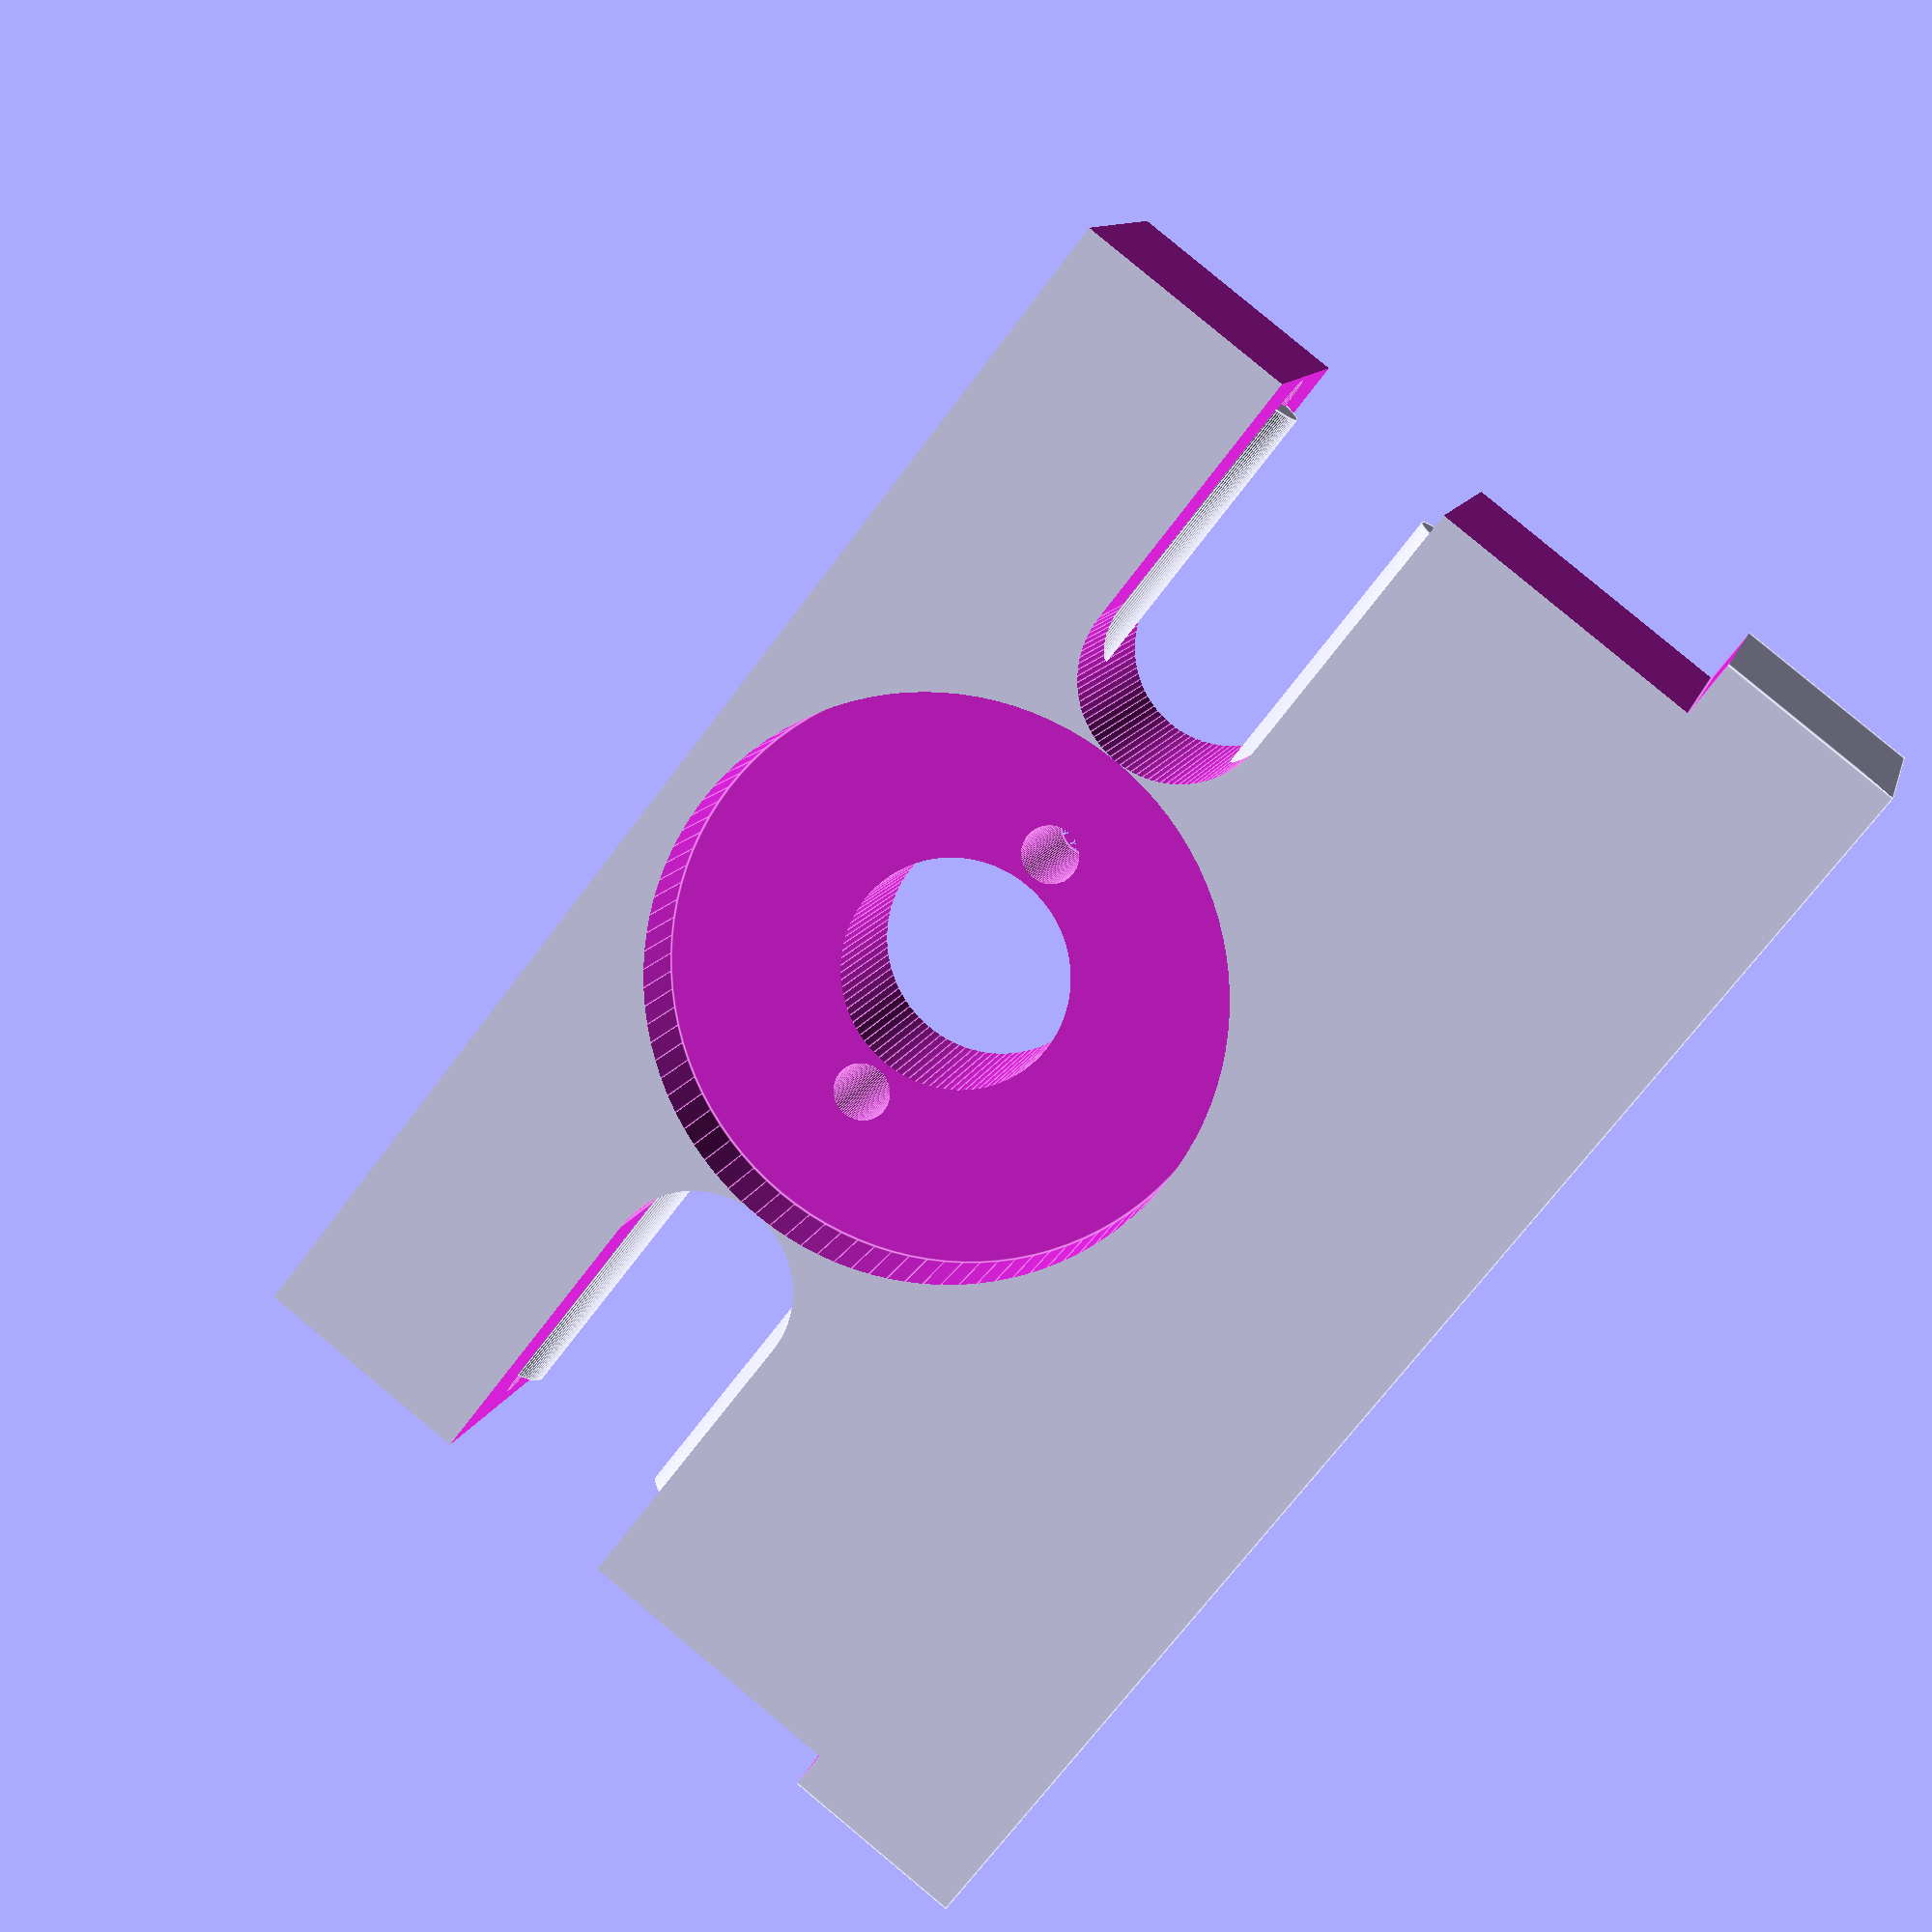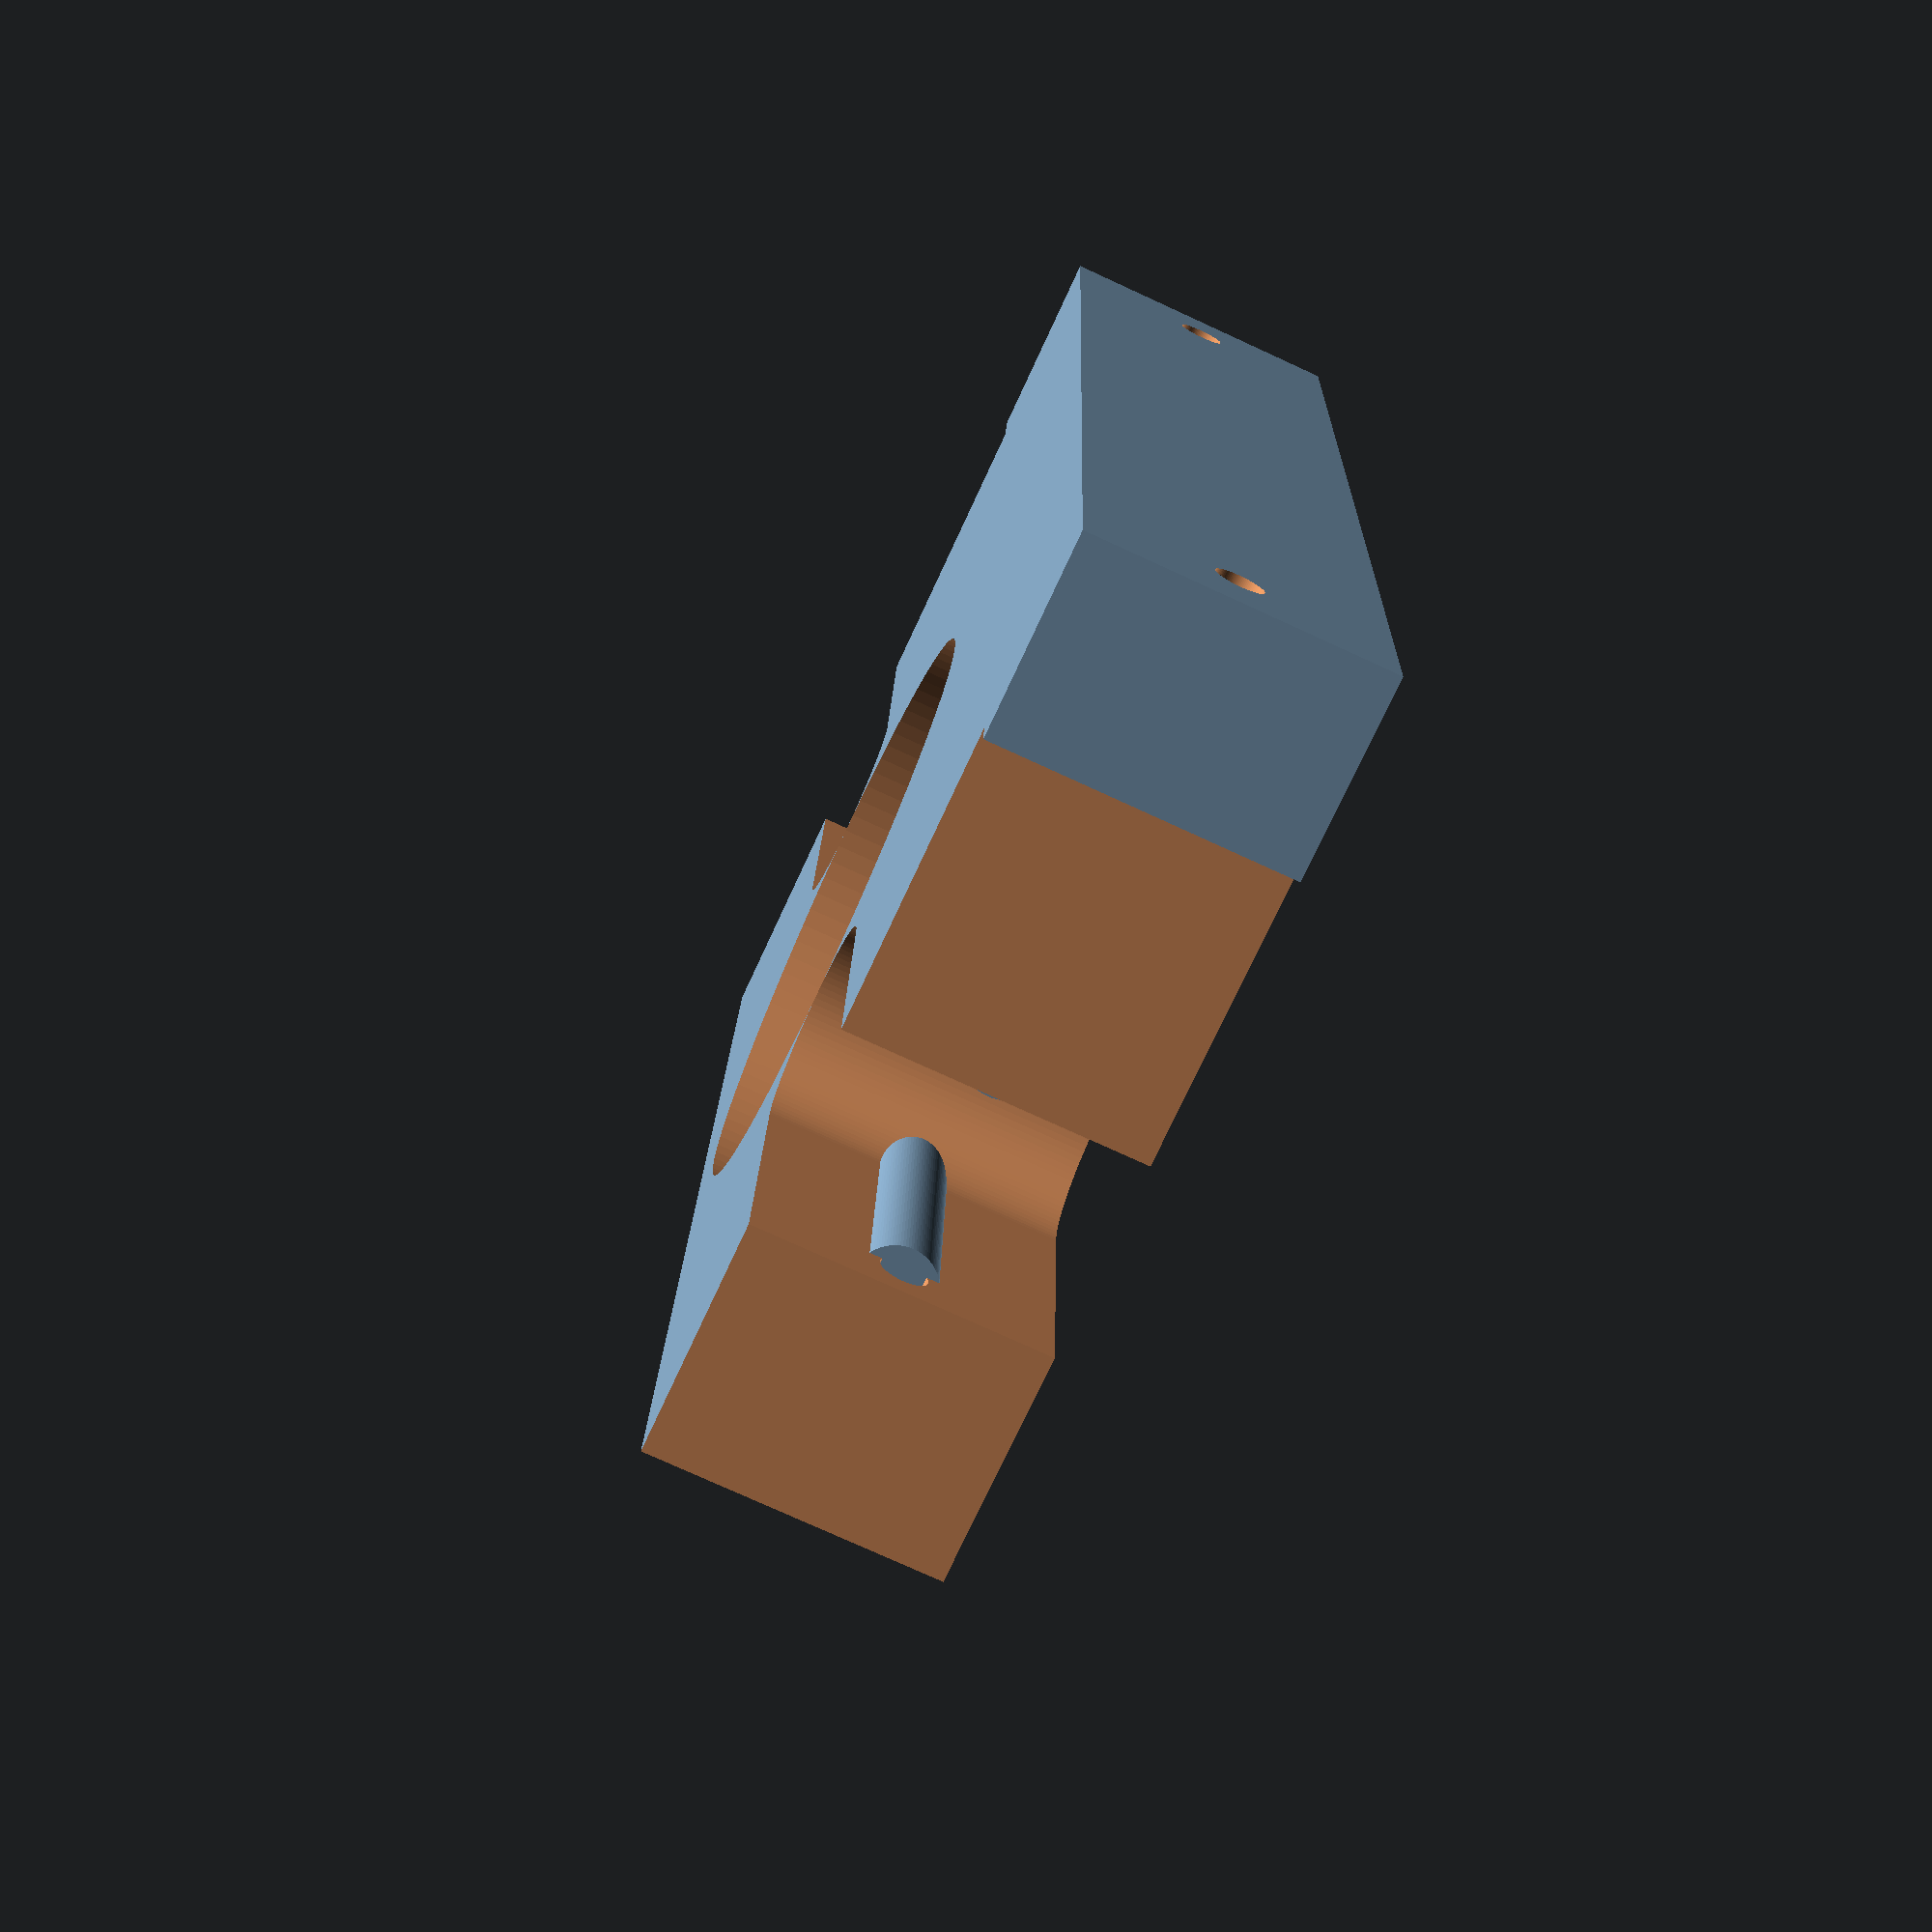
<openscad>
breedte = 75;
difference(){
	union(){
       translate([breedte/2+10,30-6,7.5]){
            rotate(a = [0,90,0]) {
              cylinder(h=breedte/2-15, r=2, $fn=100, center=false);
            }
       }	
       translate([breedte/2+10,30+6,7.5]){
            rotate(a = [0,90,0]) {
              cylinder(h=breedte/2-15, r=2, $fn=100, center=false);
            }
       }	
       translate([5,30-6,7.5]){
            rotate(a = [0,90,0]) {
              cylinder(h=breedte/2-15, r=2, $fn=100, center=false);
            }
       }	
       translate([5,30+6,7.5]){
            rotate(a = [0,90,0]) {
              cylinder(h=breedte/2-15, r=2, $fn=100, center=false);
            }
       }	

difference(){
	union(){
        
       translate([0,0,0]){
           cube([breedte,60,15], center=false);
       }



	}
	union() {

       translate([-1,10,-1]){
           cube([3,40,17], center=false);
       }
       translate([breedte-3,10,-1]){
           cube([6,40,17], center=false);
       }
       translate([-1,47,-1]){
           cube([breedte+2,20,17], center=false);
       }        

       translate([breedte/2-20,60/2,-1]){
            rotate(a = [0,0,90]) {
              cylinder(h=600, r=5, $fn=100, center=false);
            }
       }	
       translate([breedte/2+20,60/2,-1]){
            rotate(a = [0,0,90]) {
              cylinder(h=600, r=5, $fn=100, center=false);
            }
       }	
       translate([breedte/2-20-20,60/2-5,-5]){
           cube([20,10,25], center=false);
       }
       translate([breedte/2+20,60/2-5,-5]){
           cube([20,10,25], center=false);
       }
       
       
        translate([breedte/2,60/2,-4.5]){
            rotate(a = [0,0,90]) {
                cylinder(h=600, r=6, $fn=100, center=false);
            }
       }   

        translate([breedte/2,60/2,10]){
            rotate(a = [0,0,90]) {
                cylinder(h=600, r=15, $fn=100, center=false);
            }
       }   
 

       translate([breedte/2+8,60/2,0]){
            rotate(a = [0,0,90]) {
                cylinder(h=600, r=1.5, $fn=100, center=false);
            }
       }  
       translate([breedte/2-8,60/2,0]){
            rotate(a = [0,0,90]) {
                cylinder(h=600, r=1.5, $fn=100, center=false);
            }
       }    
       
       translate([4.5,60,7.5]){
            rotate(a = [90,0,0]) {
                cylinder(h=600, r=1.2, $fn=100, center=false);
            }
       }   
       translate([breedte-4.5,60,7.5]){
            rotate(a = [90,0,0]) {
                cylinder(h=600, r=1.2, $fn=100, center=false);
            }
       }   

        
	}
}
       
        
    }
    union(){
    }
}

</openscad>
<views>
elev=170.0 azim=127.9 roll=167.2 proj=p view=edges
elev=256.0 azim=92.9 roll=114.7 proj=p view=solid
</views>
